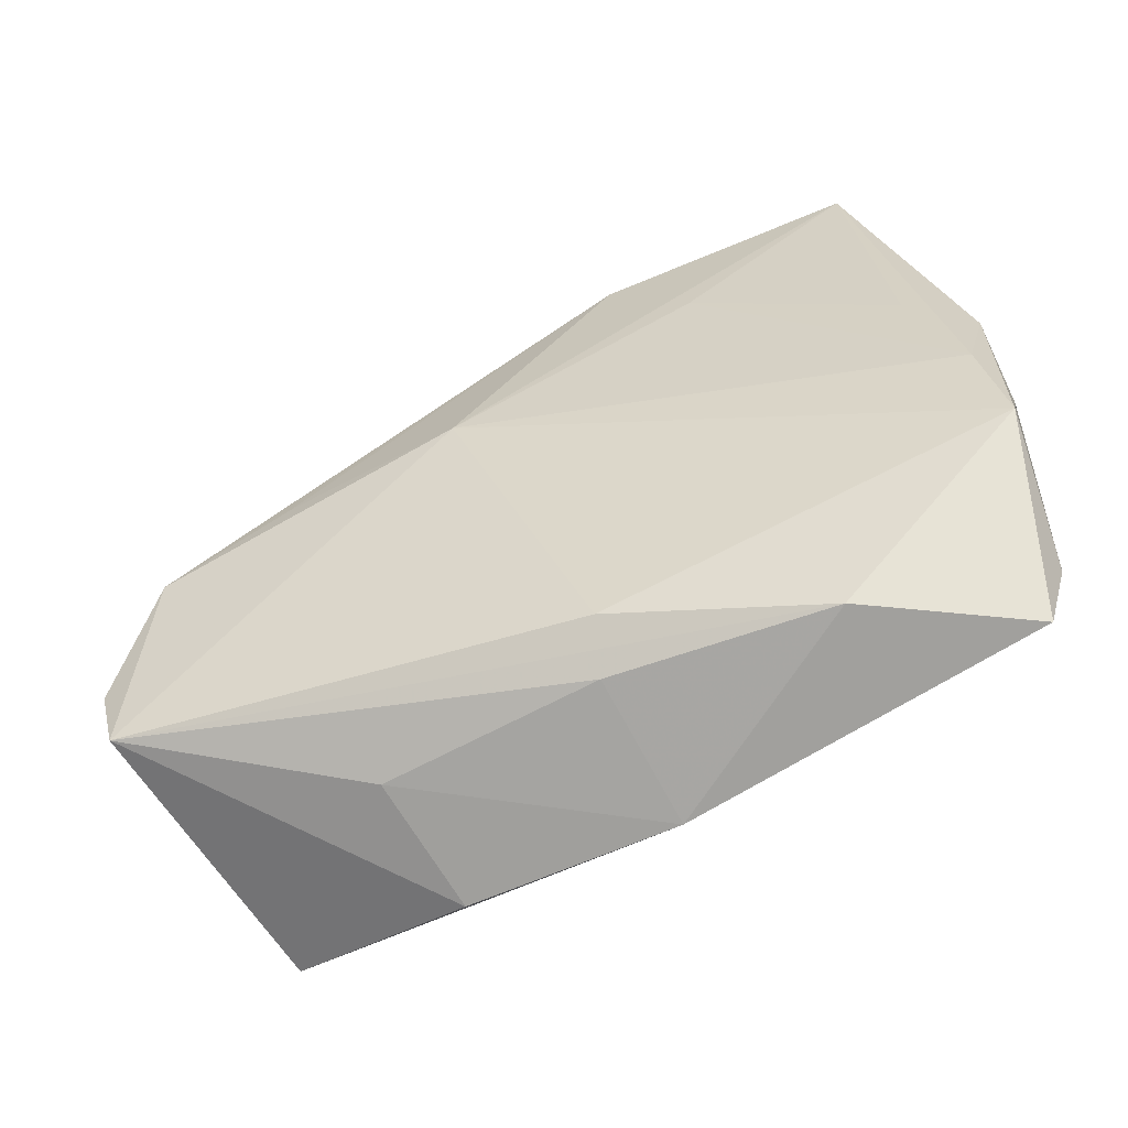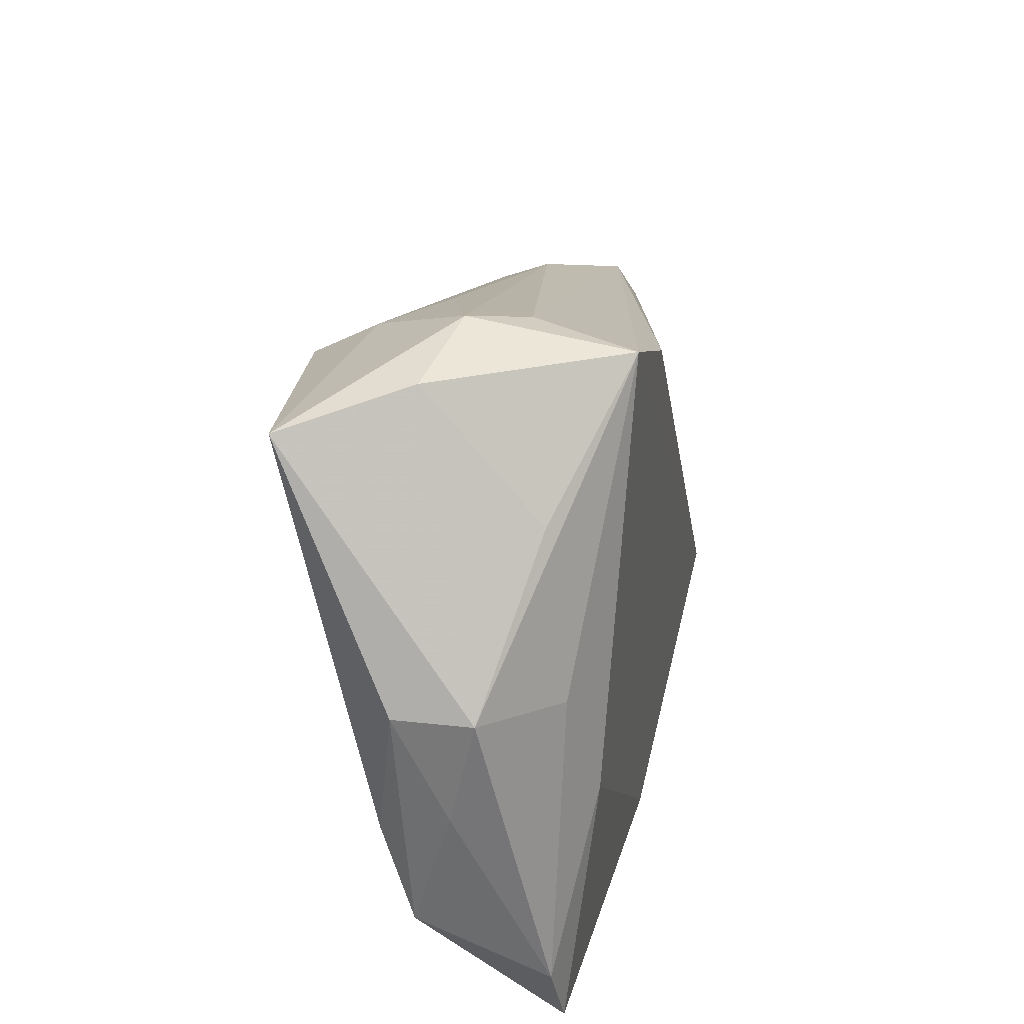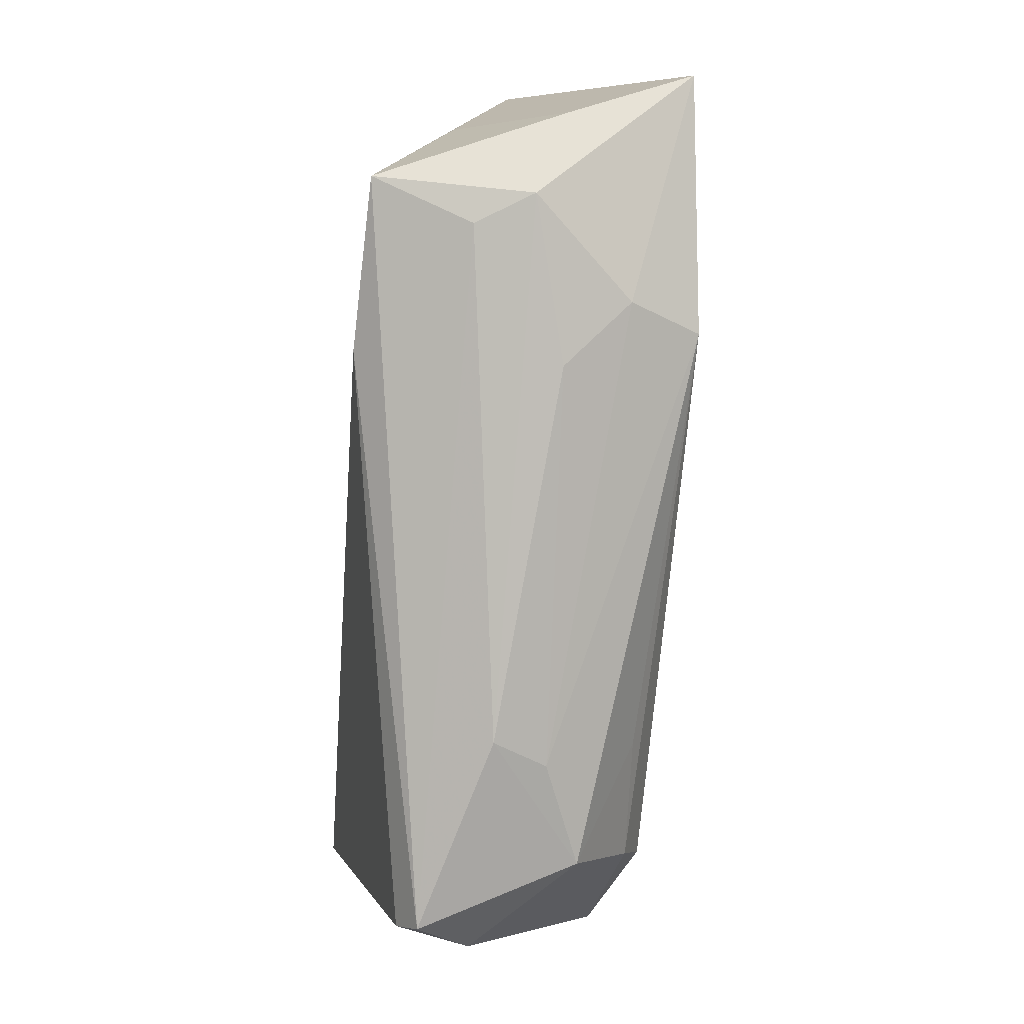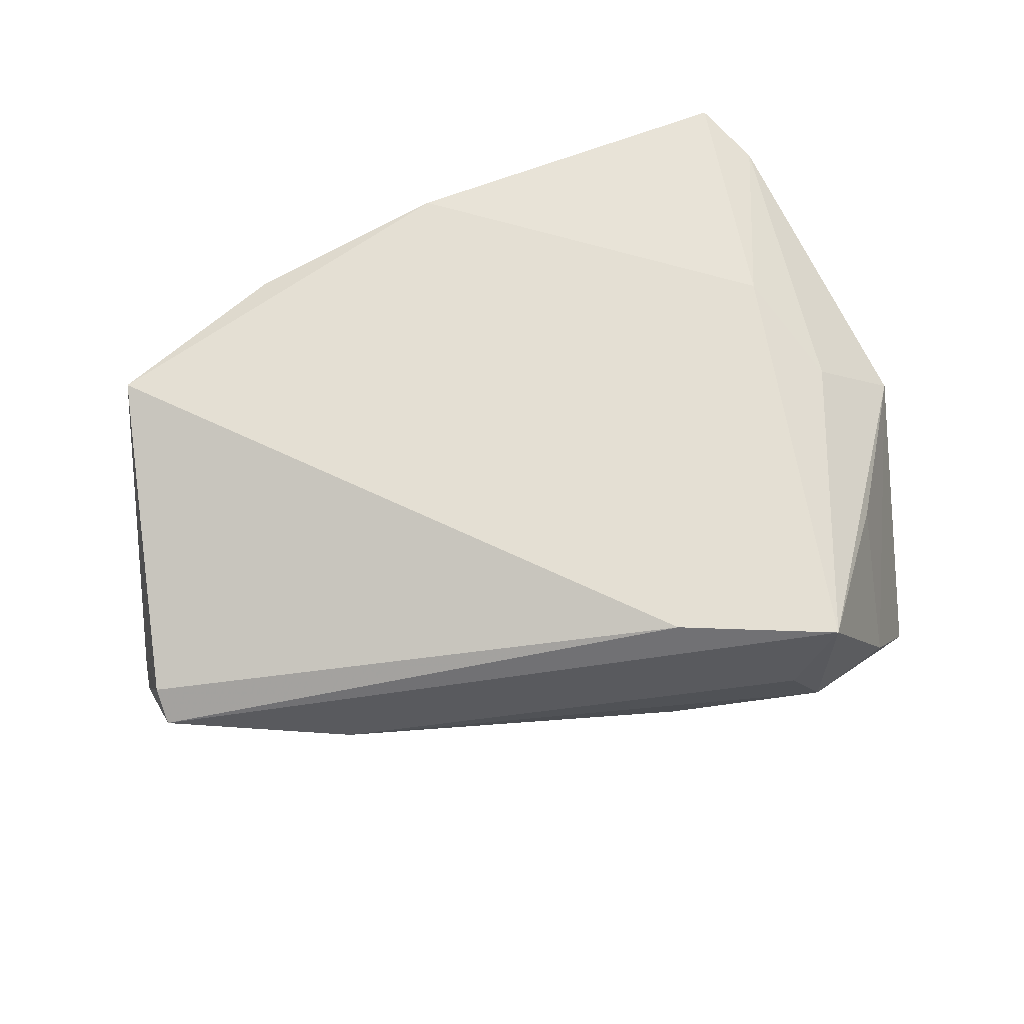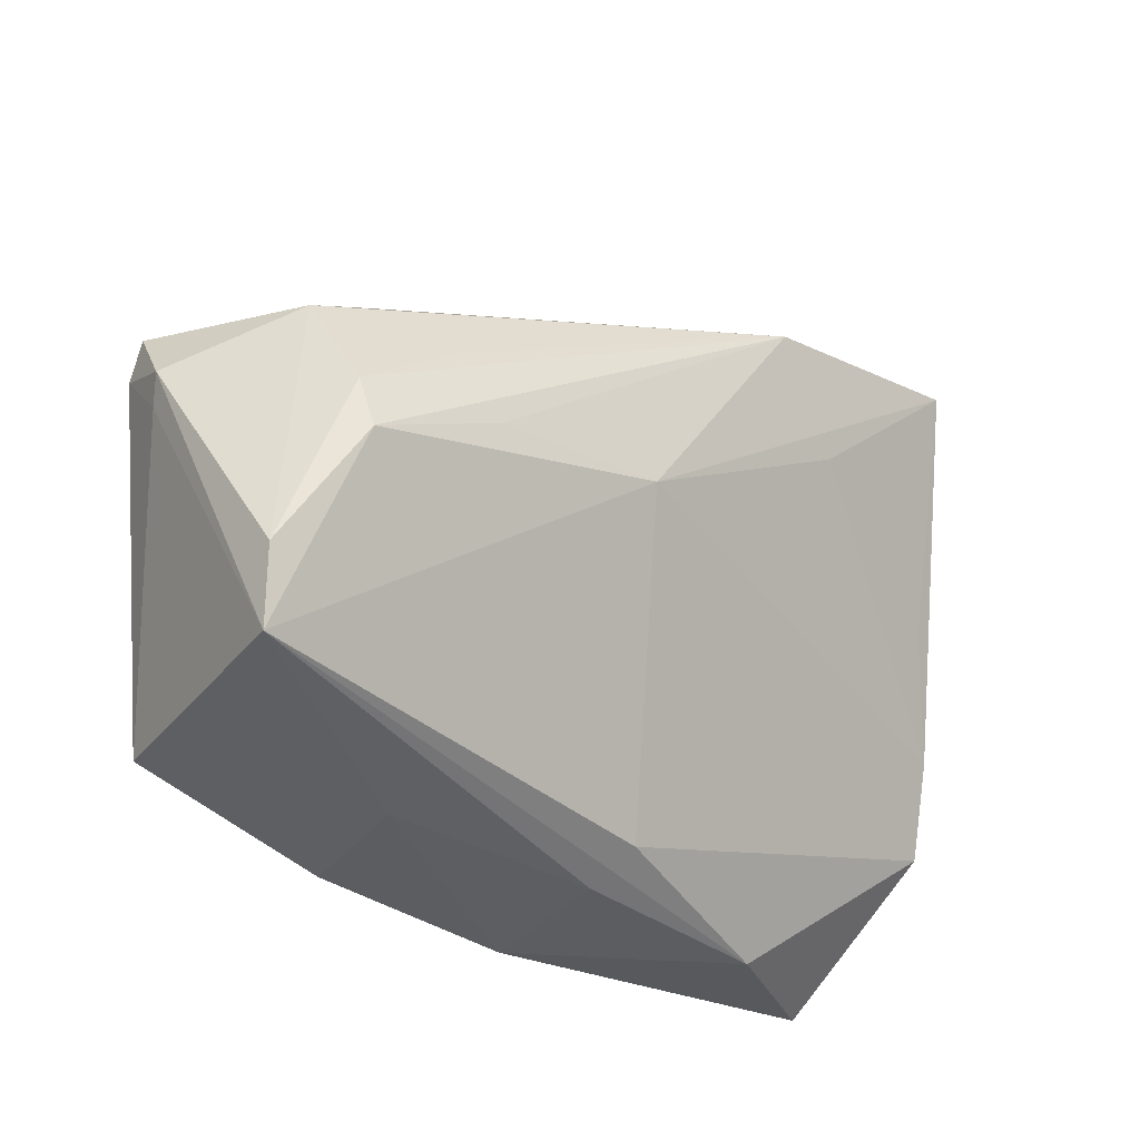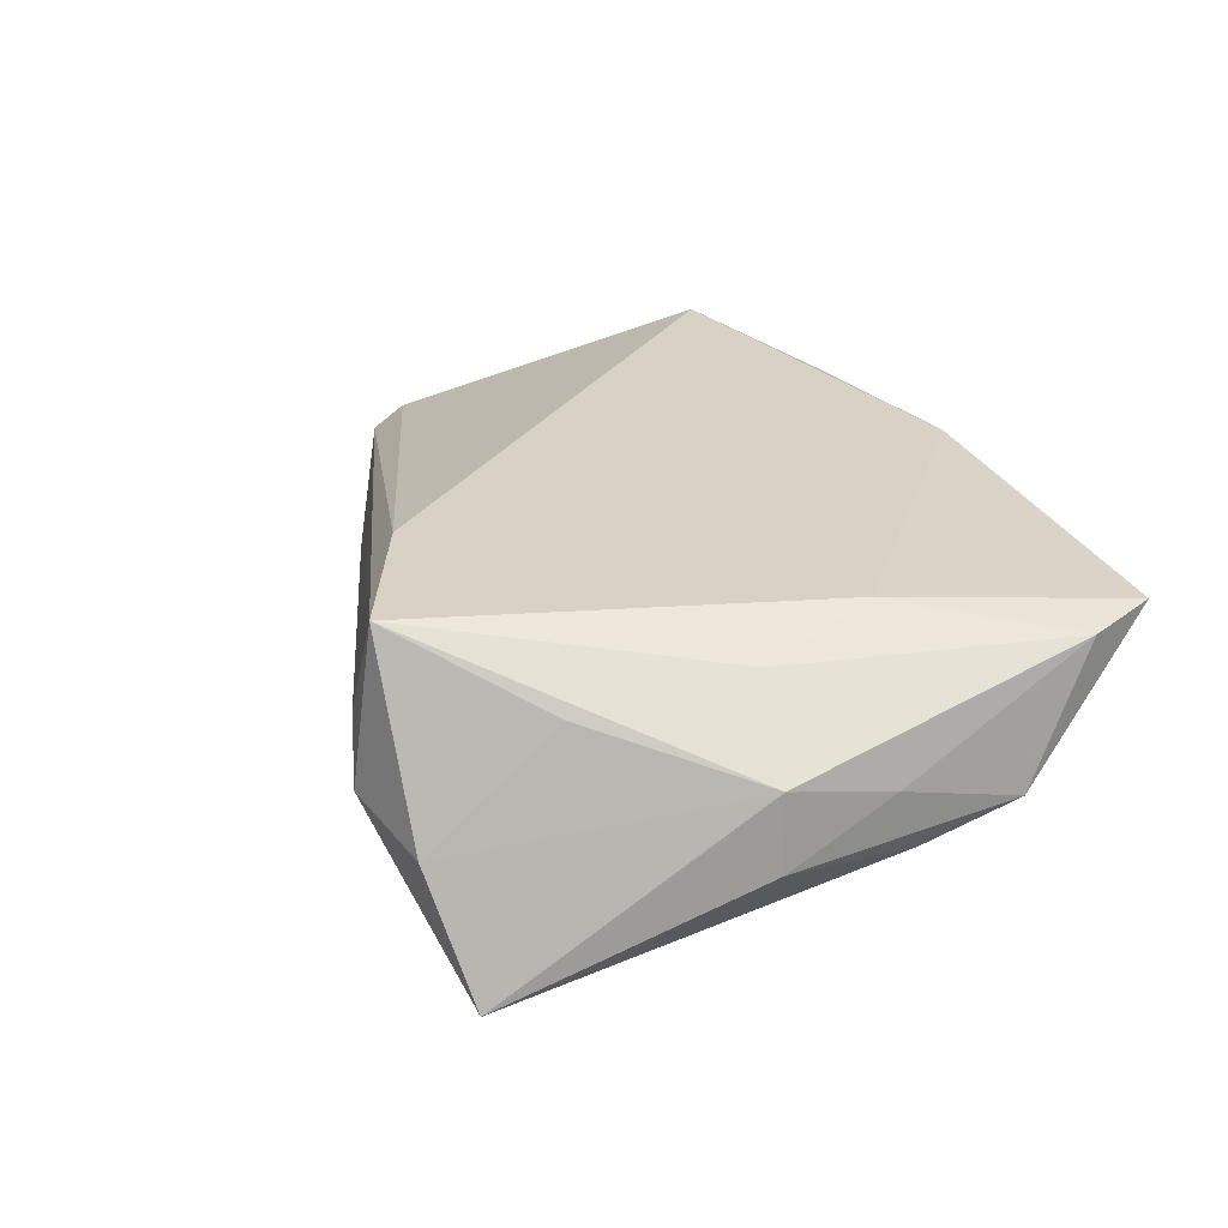
<metadata>
{"format":"obj","ext":"obj","renderer":"f3d","projection":"perspective","resolution":1024,"background":"white","views":[{"elev":-71.0,"azim":-153.1,"up":"+Y"},{"elev":29.9,"azim":-79.3,"up":"+Y"},{"elev":76.6,"azim":95.9,"up":"+Y"},{"elev":68.9,"azim":157.0,"up":"+Z"},{"elev":-29.2,"azim":141.4,"up":"+Y"},{"elev":25.8,"azim":-112.9,"up":"+Z"}]}
</metadata>
<code>
v 0.03665 0.02376 -0.00319
v 0.02898 0.001862 -0.02325
v -0.04793 0.005353 -0.01186
v -0.04695 -0.04035 0.01403
v 0.006731 0.002767 -0.02325
v -0.04683 0.03777 -0.01956
v -0.02839 -0.04019 0.002327
v -0.05229 -0.01018 -0.0072
v 0.0242 -0.03752 0.01681
v -0.003499 -0.03416 -0.006447
v 0.02602 -0.03584 0.0002024
v 0.05947 0.003099 -0.0002886
v -0.002157 -0.04035 0.01748
v -0.04018 -0.009786 0.01688
v -0.001366 -0.03806 -0.0008421
v -0.02269 0.04292 0.005289
v -0.02465 0.01935 -0.02046
v -0.007633 0.03768 -0.00711
v -0.03879 0.04126 -0.004648
v -0.02777 0.042 0.01831
v 0.05942 0.01431 0.004009
v -0.05484 0.007469 0.004717
v 0.03318 0.01065 -0.02064
v 0.04647 0.00165 -0.02126
v -0.01656 0.0376 -0.01457
v -0.05466 -0.005983 0.001648
v -0.008344 0.03311 0.01876
v 0.03842 0.02045 -0.009863
v -0.04441 0.004936 0.01337
v -0.04157 0.02605 0.01024
v -0.05561 0.007851 -0.0048
v 0.04756 -0.02878 0.01942
v 0.05398 -0.01948 -0.01783
v 0.06056 0.006425 -0.002271
v 0.04554 -0.004989 -0.02314
v 0.0493 0.01323 -0.01491
v -0.05354 -0.02208 -0.003072
v -0.0151 0.0324 -0.02325
v -0.05036 -0.03154 0.01289
v 0.05268 -0.02843 -0.01565
v -0.02677 0.04432 -0.00183
v 0.05912 0.01016 0.006885
f 12 40 34
f 40 12 32
f 4 37 7
f 5 6 38
f 27 21 20
f 20 32 27
f 22 6 31
f 22 20 30
f 9 11 40
f 40 32 9
f 42 21 27
f 27 32 42
f 42 32 12
f 34 21 42
f 42 12 34
f 40 7 10
f 10 7 37
f 10 5 40
f 37 5 10
f 40 11 15
f 15 7 40
f 40 5 35
f 38 24 35
f 8 5 37
f 8 37 31
f 31 6 8
f 30 20 19
f 19 22 30
f 6 22 19
f 41 6 19
f 19 20 41
f 13 9 32
f 4 7 13
f 7 15 13
f 11 9 13
f 13 15 11
f 41 1 18
f 16 20 21
f 21 1 16
f 41 20 16
f 16 1 41
f 36 1 21
f 36 21 34
f 31 37 26
f 26 22 31
f 20 22 29
f 34 40 33
f 40 35 33
f 33 35 24
f 33 36 34
f 24 36 33
f 2 5 38
f 38 35 2
f 2 35 5
f 6 5 17
f 5 8 17
f 41 18 25
f 25 6 41
f 38 6 25
f 23 24 38
f 38 36 23
f 23 36 24
f 22 26 39
f 39 29 22
f 39 37 4
f 39 26 37
f 3 8 6
f 6 17 3
f 3 17 8
f 1 36 28
f 28 18 1
f 28 25 18
f 28 36 38
f 38 25 28
f 20 29 14
f 29 39 14
f 14 39 4
f 4 13 14
f 32 20 14
f 14 13 32

</code>
